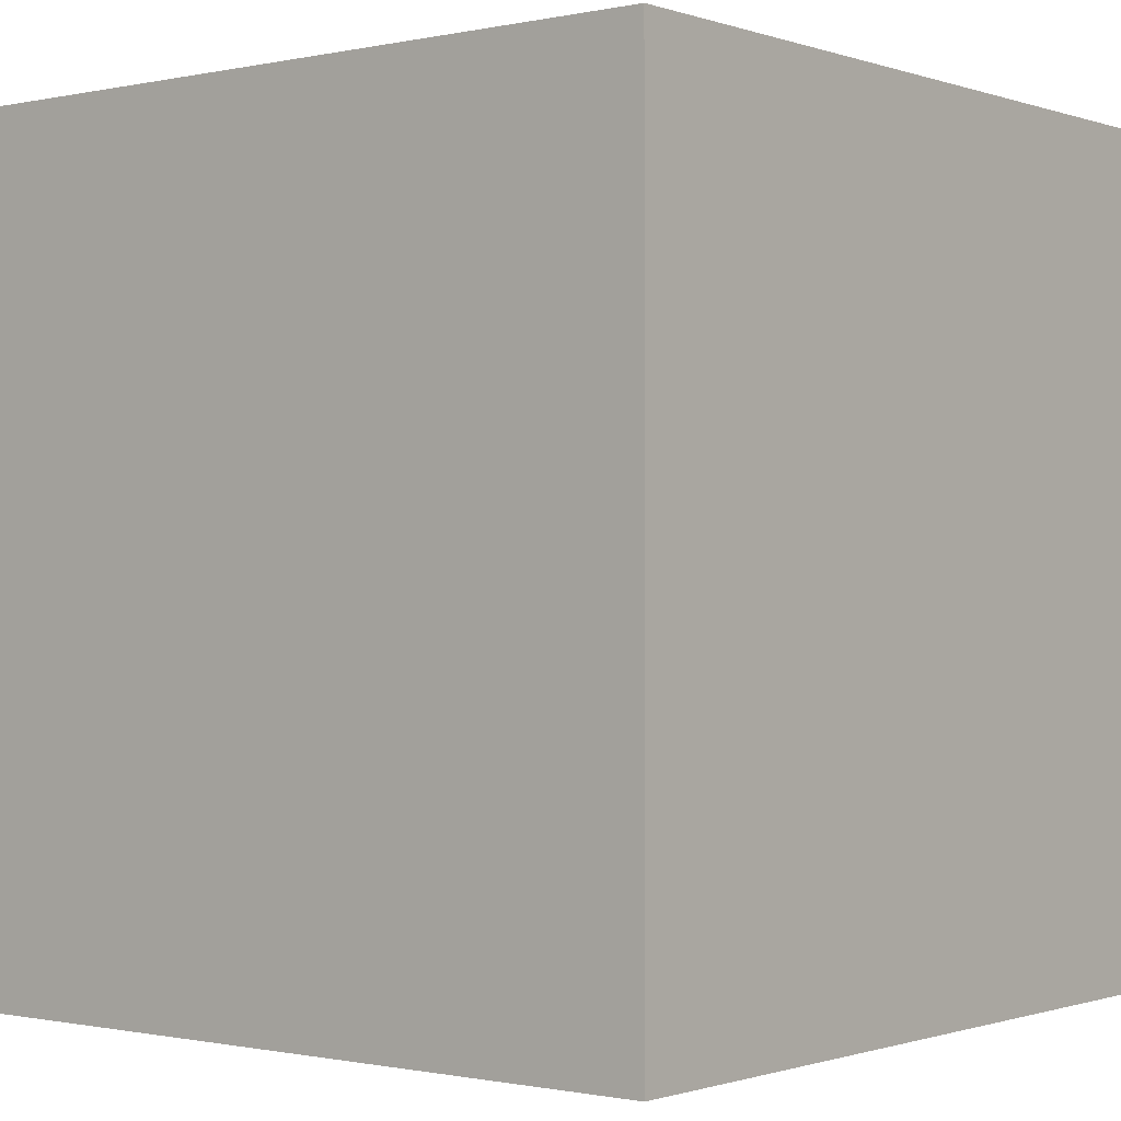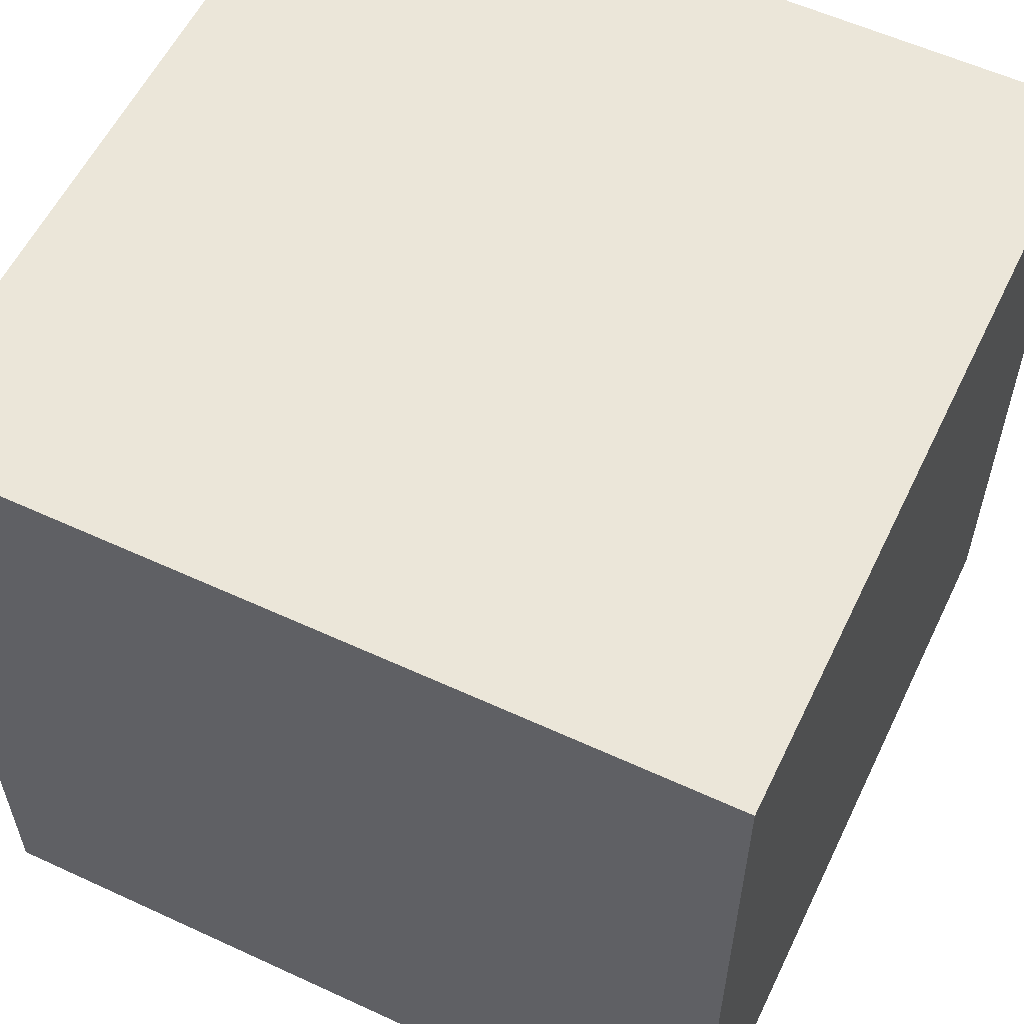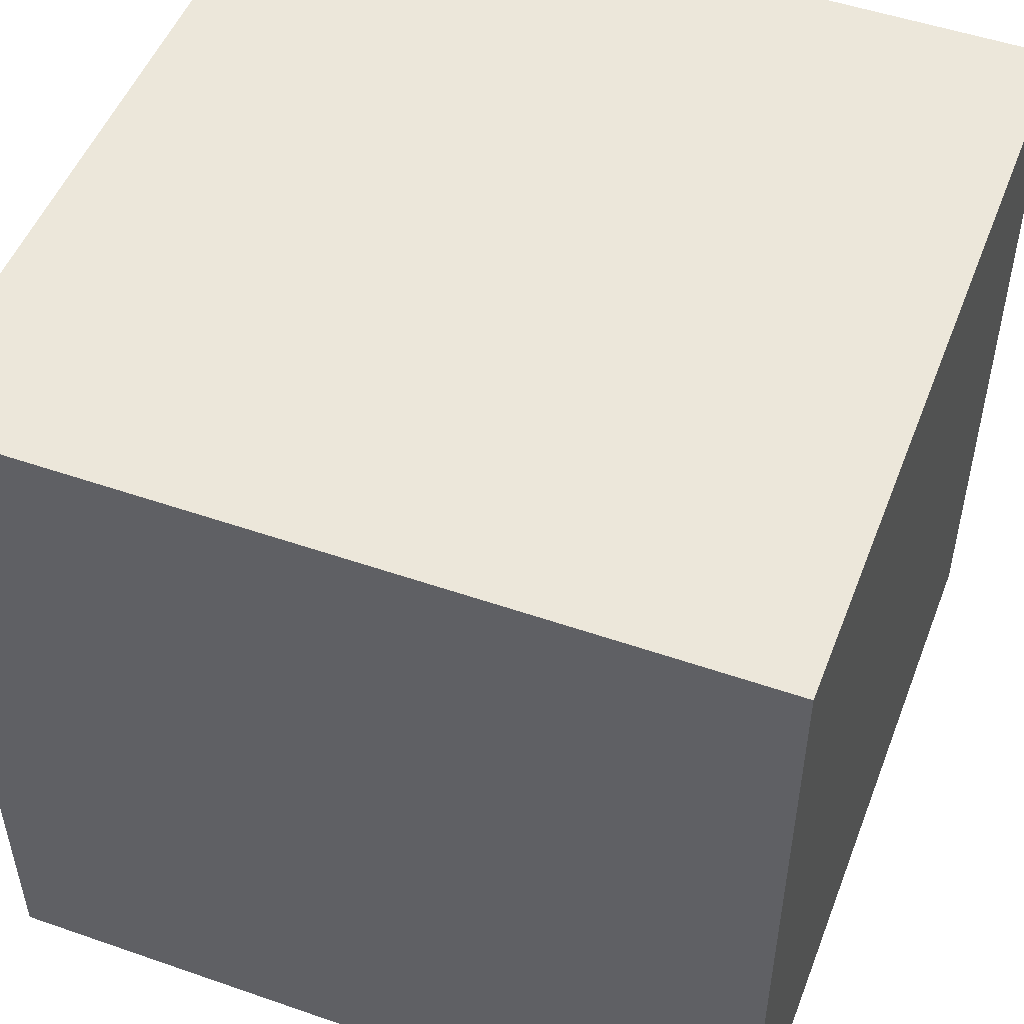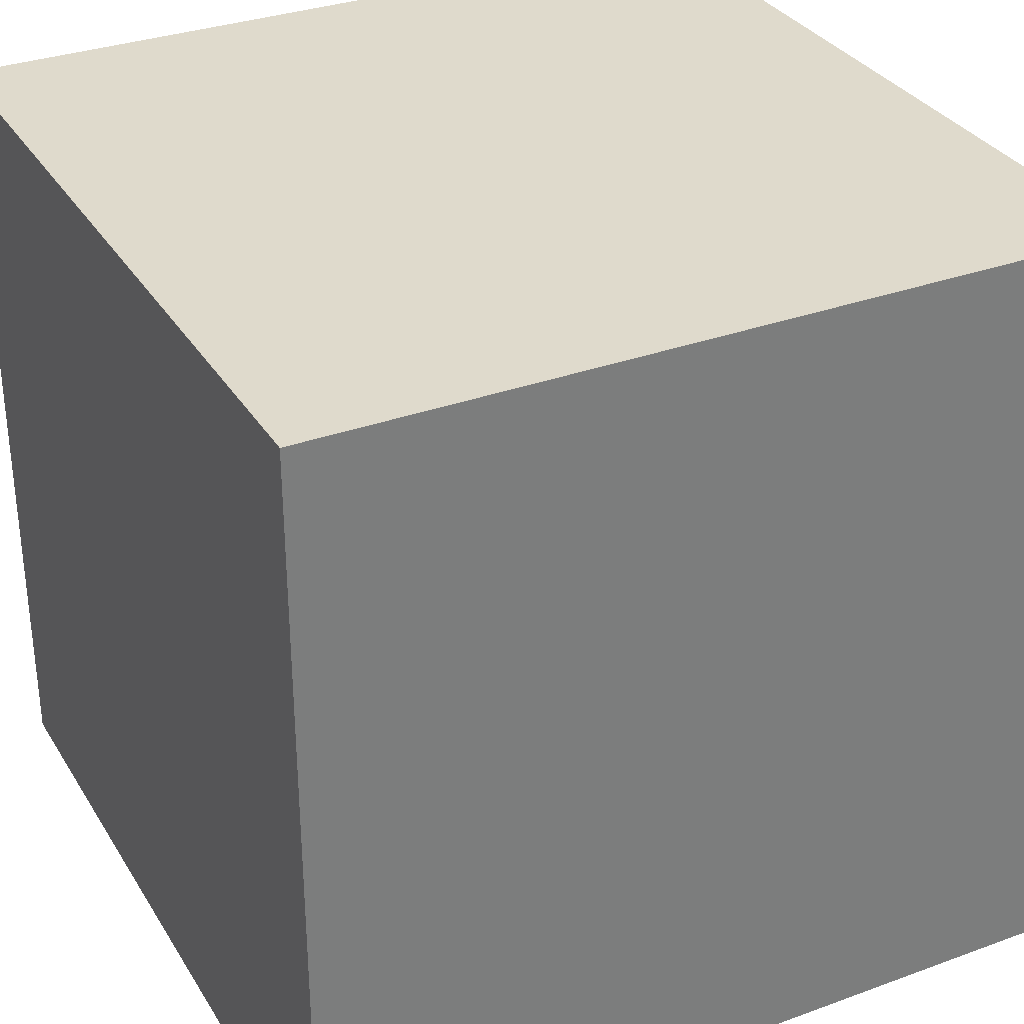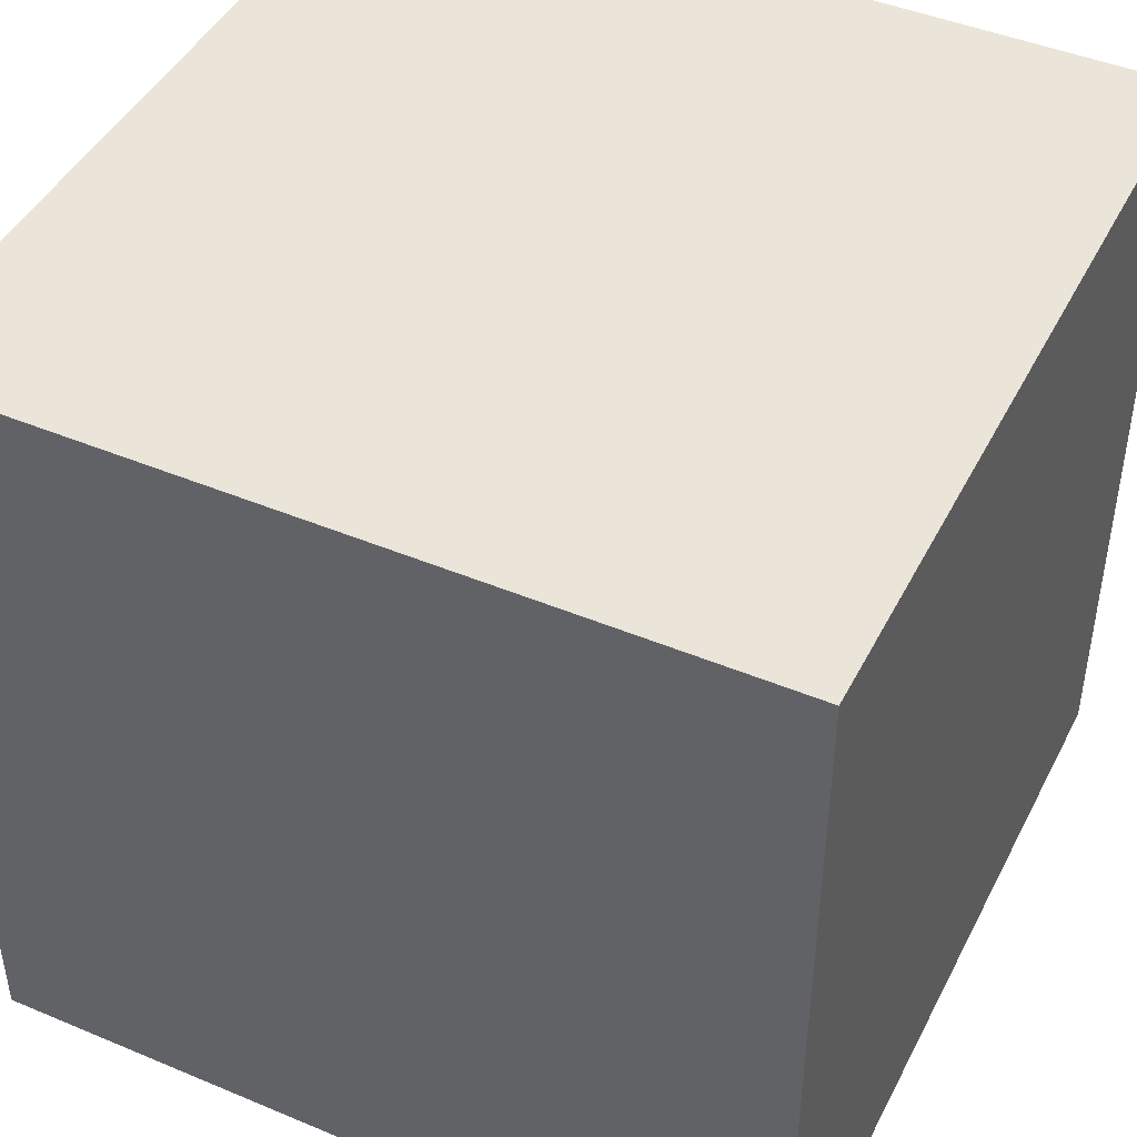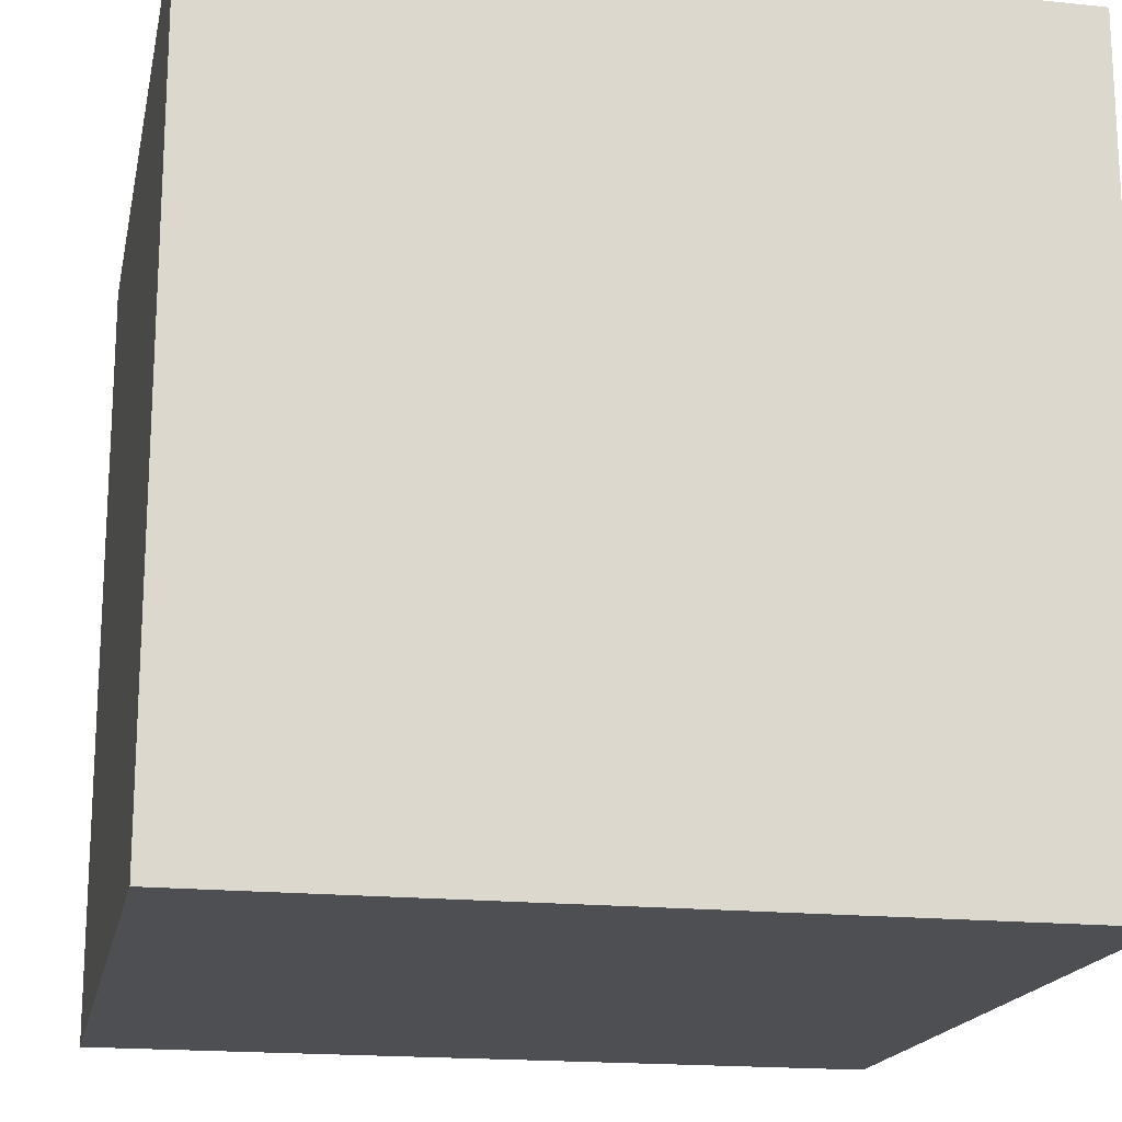
<metadata>
{"format":"obj","ext":"obj","renderer":"f3d","projection":"perspective","resolution":1024,"background":"white","views":[{"elev":-0.7,"azim":-51.2,"up":"+Z"},{"elev":57.5,"azim":-154.4,"up":"+Y"},{"elev":50.6,"azim":20.8,"up":"+Z"},{"elev":32.5,"azim":63.1,"up":"+Y"},{"elev":44.9,"azim":25.9,"up":"+Y"},{"elev":-17.9,"azim":-11.5,"up":"+Z"}]}
</metadata>
<code>
g classic:drawer-center
v -6 0 6
v -6 0 -6
v -6 11 6
v -6 11 -6
v -6 12 6
v -6 12 -6
v 6 0 6
v 6 0 -6
v 6 11 6
v 6 11 -6
v 6 12 6
v 6 12 -6
v -6 0 6
v -6 11 6
v -6 12 6
v 6 0 6
v 6 11 6
v 6 12 6
v -6 0 -6
v -6 11 -6
v -6 12 -6
v 6 0 -6
v 6 11 -6
v 6 12 -6
v -6 0 6
v 6 0 6
v -6 0 -6
v 6 0 -6
v -6 12 6
v 6 12 6
v -6 12 -6
v 6 12 -6
f 3 2 1
f 4 2 3
f 5 4 3
f 6 4 5
f 7 8 9
f 9 8 10
f 9 10 11
f 11 10 12
f 16 14 13
f 17 15 14
f 17 14 16
f 18 15 17
f 19 20 22
f 20 21 23
f 22 20 23
f 23 21 24
f 27 26 25
f 28 26 27
f 29 30 31
f 31 30 32

</code>
